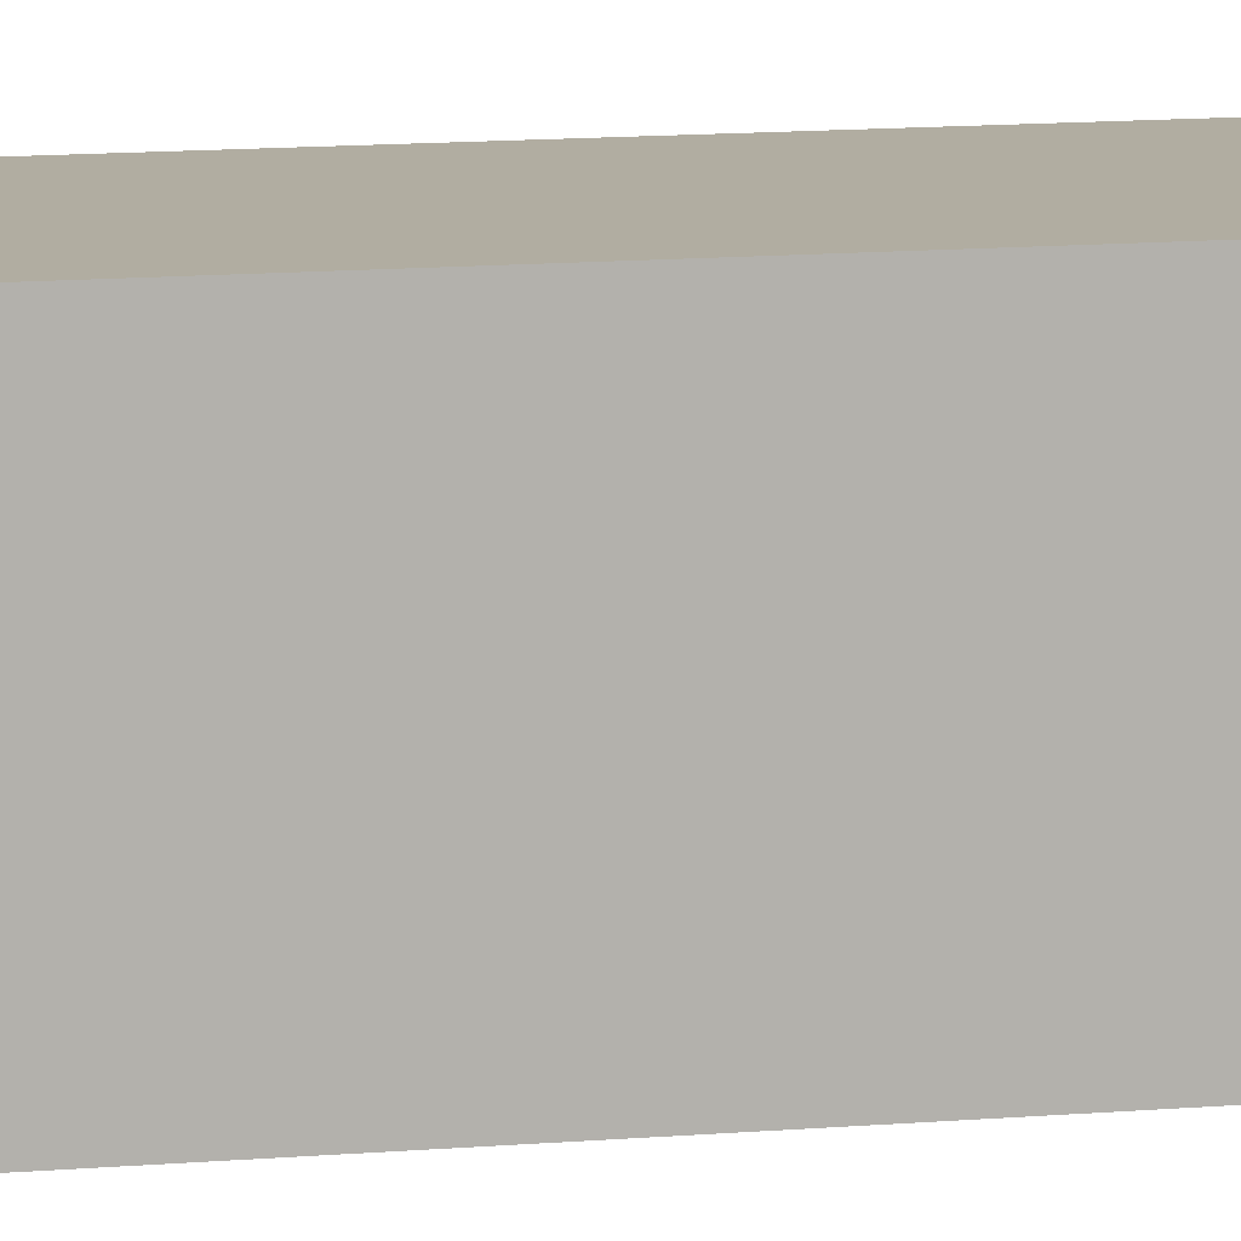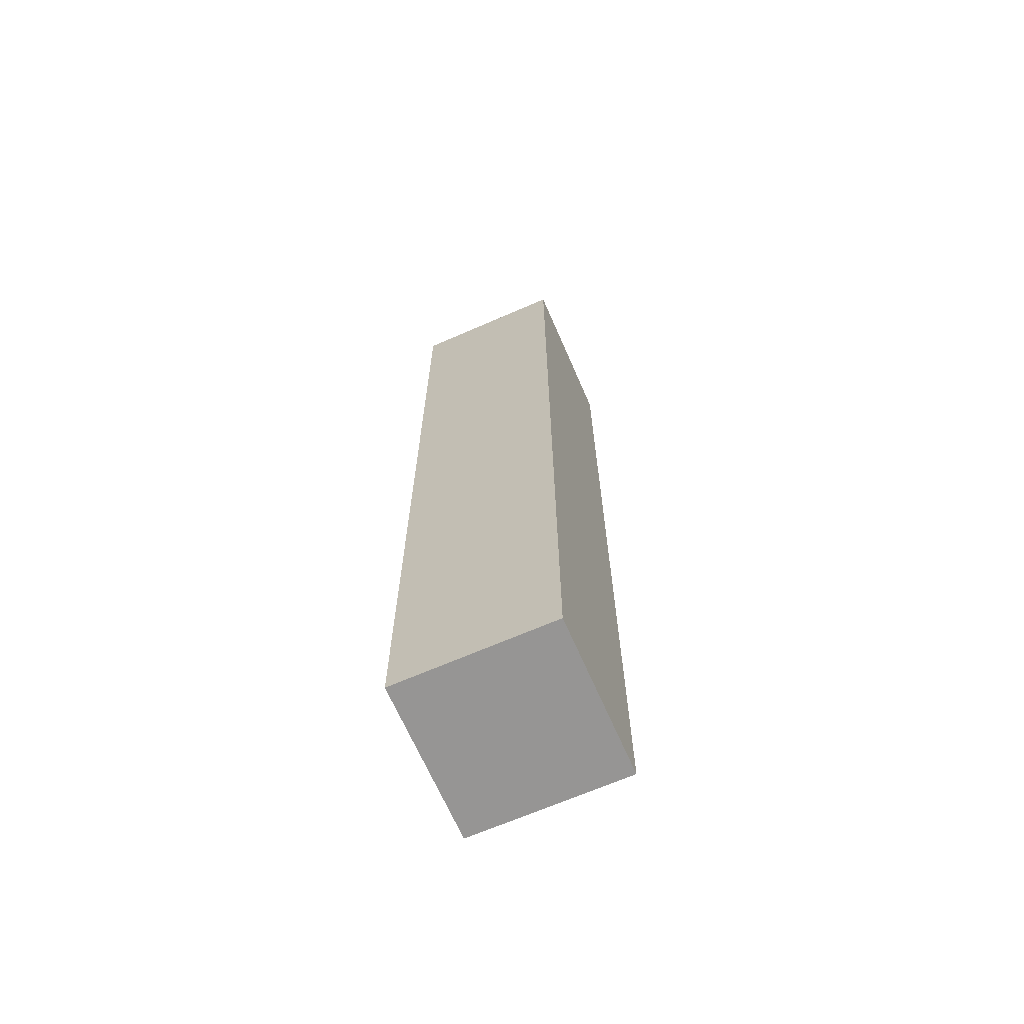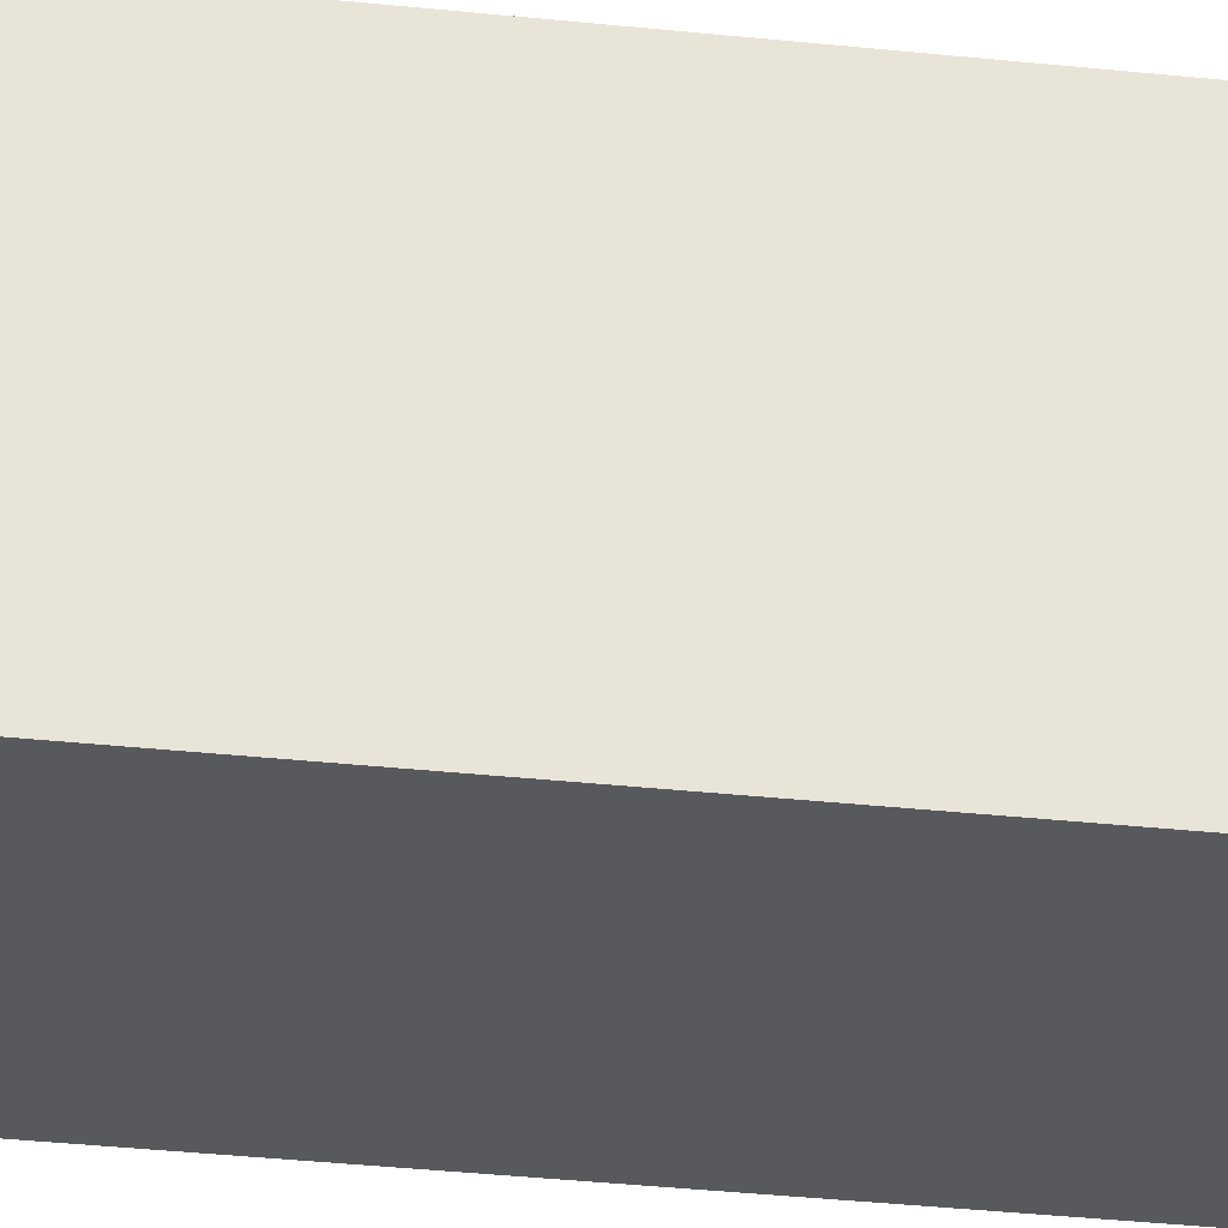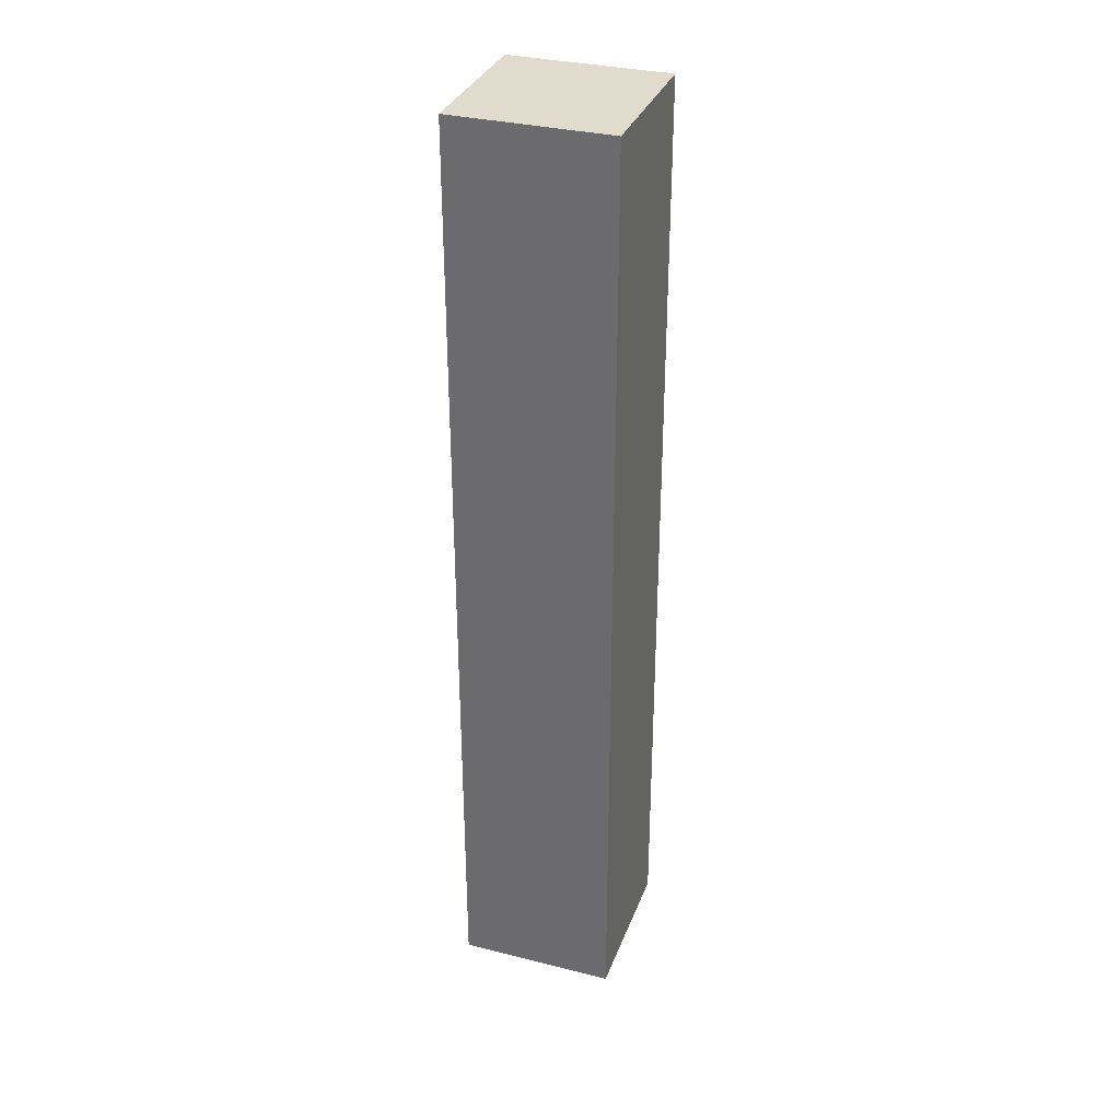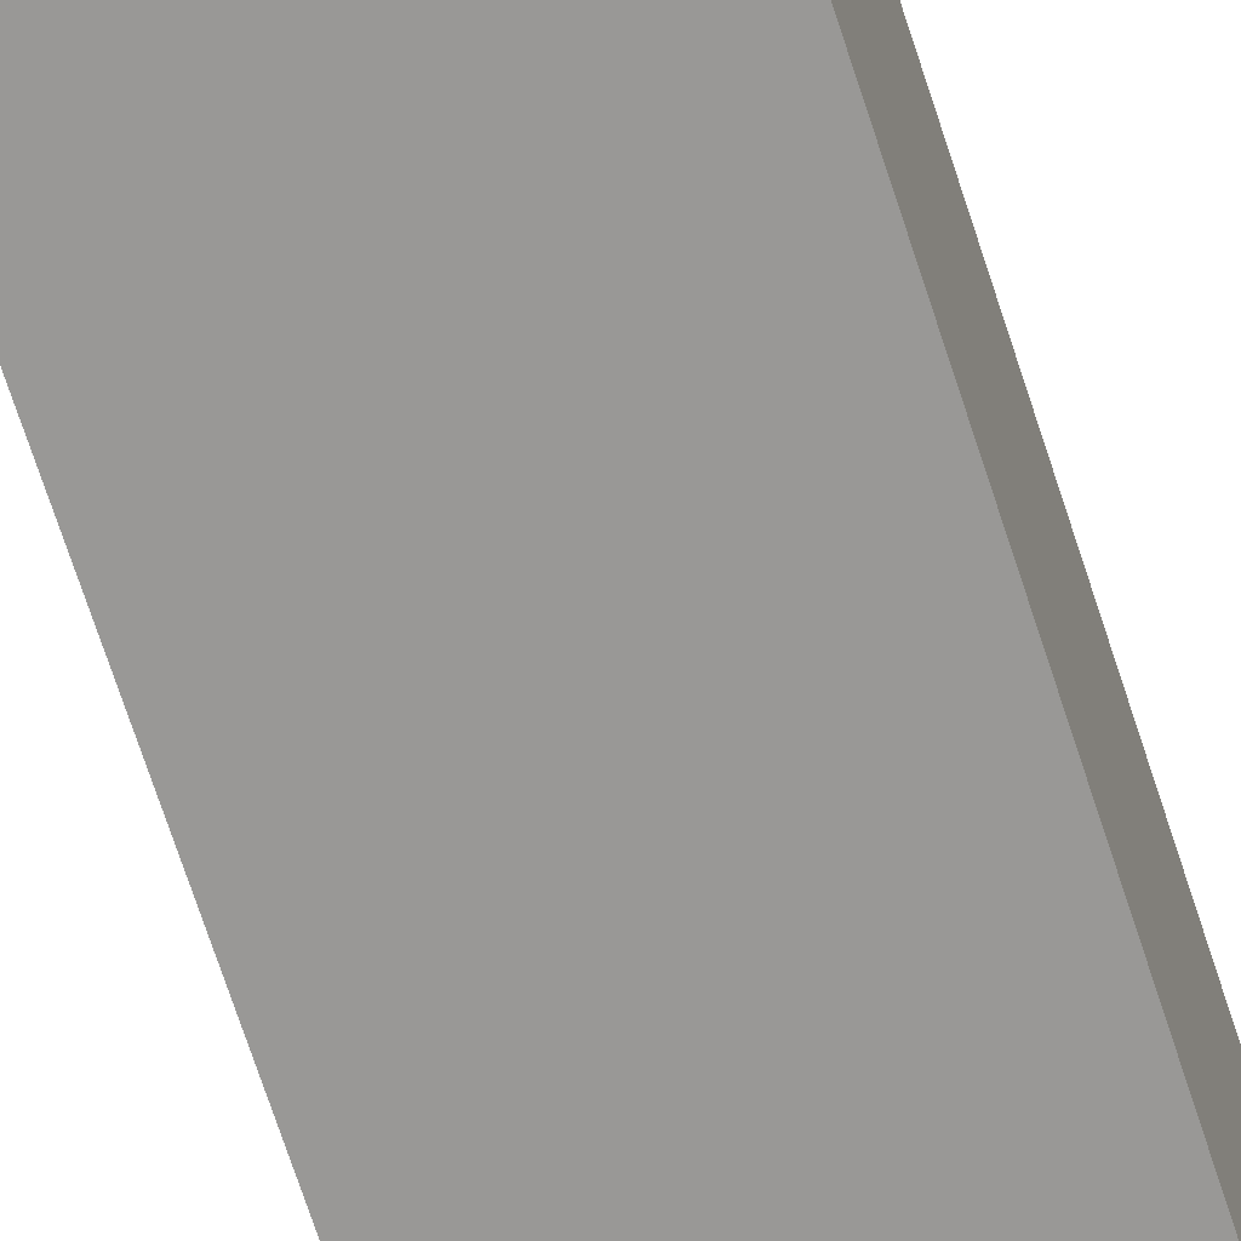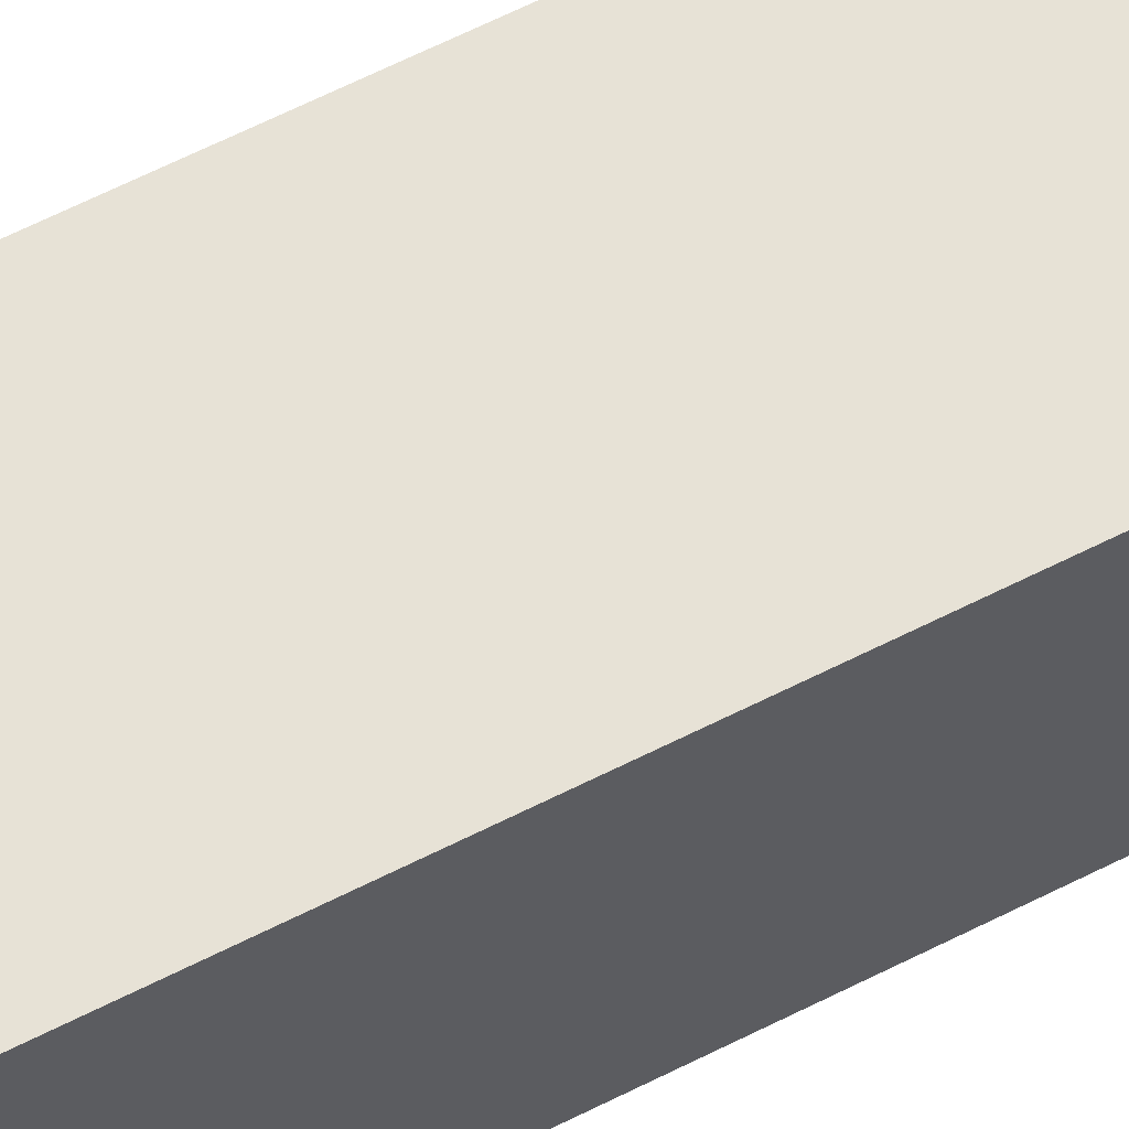
<metadata>
{"format":"obj","ext":"obj","renderer":"f3d","projection":"perspective","resolution":1024,"background":"white","views":[{"elev":10.4,"azim":76.6,"up":"+Z"},{"elev":-67.5,"azim":-156.4,"up":"+Y"},{"elev":-29.1,"azim":80.5,"up":"+Z"},{"elev":33.3,"azim":-161.1,"up":"+Y"},{"elev":-68.6,"azim":-162.2,"up":"+Z"},{"elev":63.1,"azim":62.8,"up":"+Z"}]}
</metadata>
<code>
o Cube
v -2 -12 2
v -2 12 2
v -2 -12 -2
v -2 12 -2
v 2 -12 2
v 2 12 2
v 2 -12 -2
v 2 12 -2
f 1 2 4 3
f 3 4 8 7
f 7 8 6 5
f 5 6 2 1
f 3 7 5 1
f 8 4 2 6

</code>
